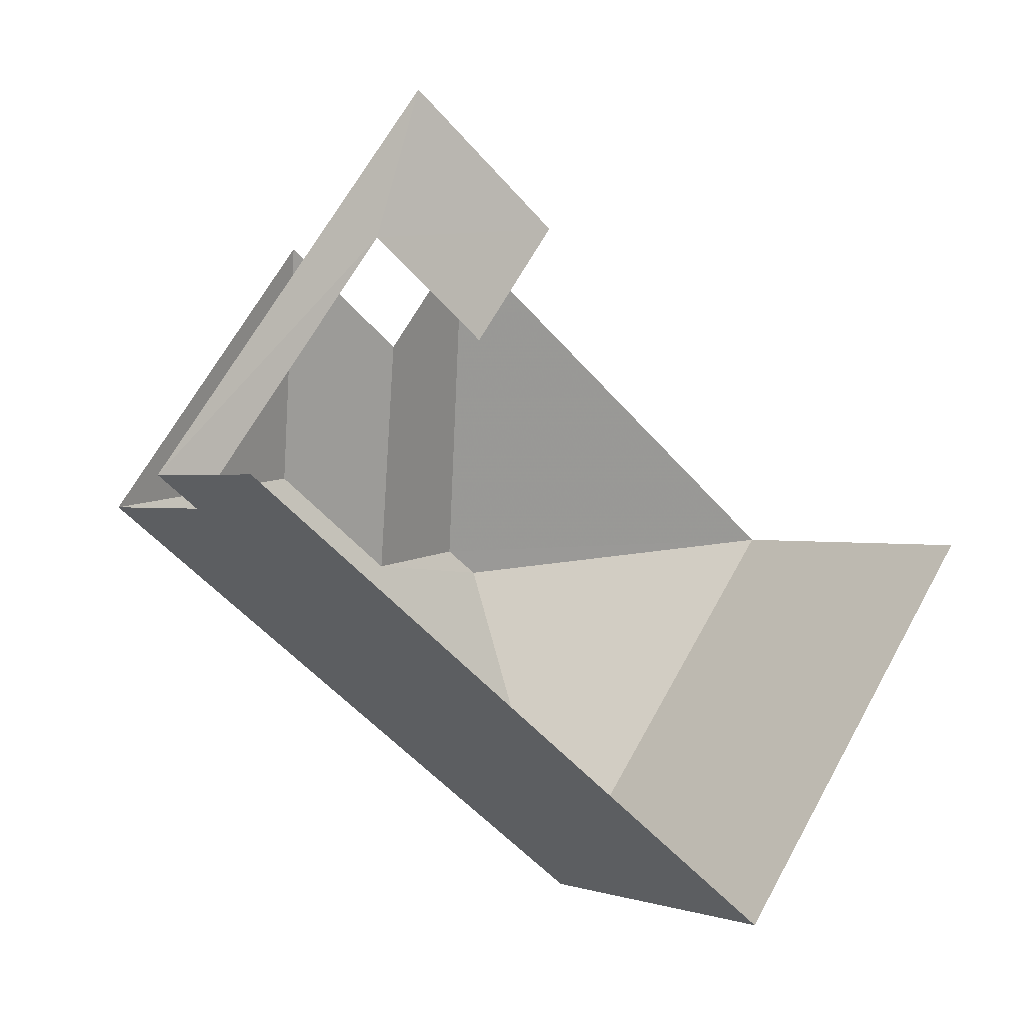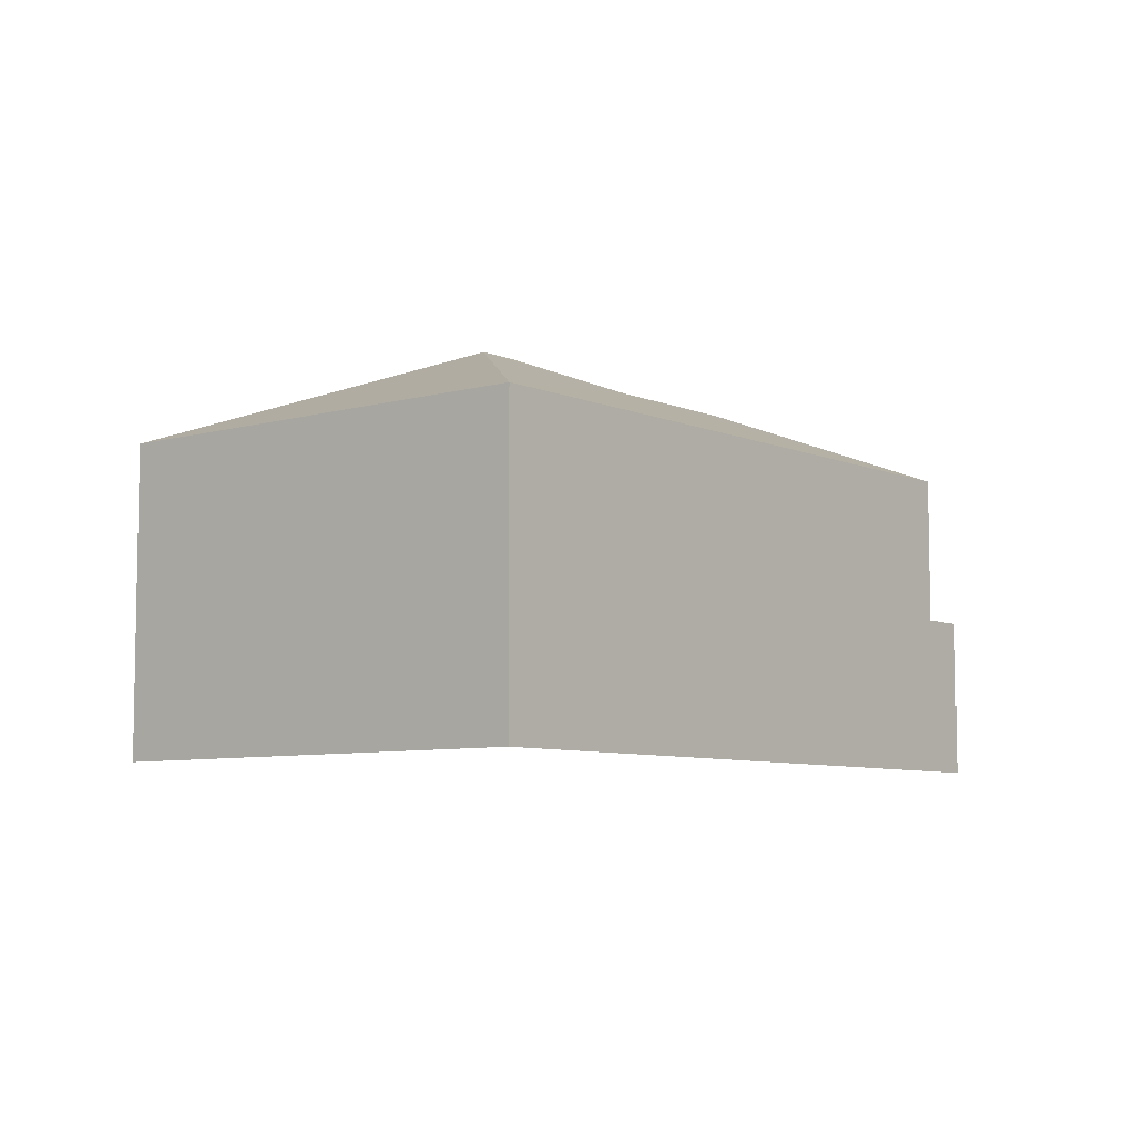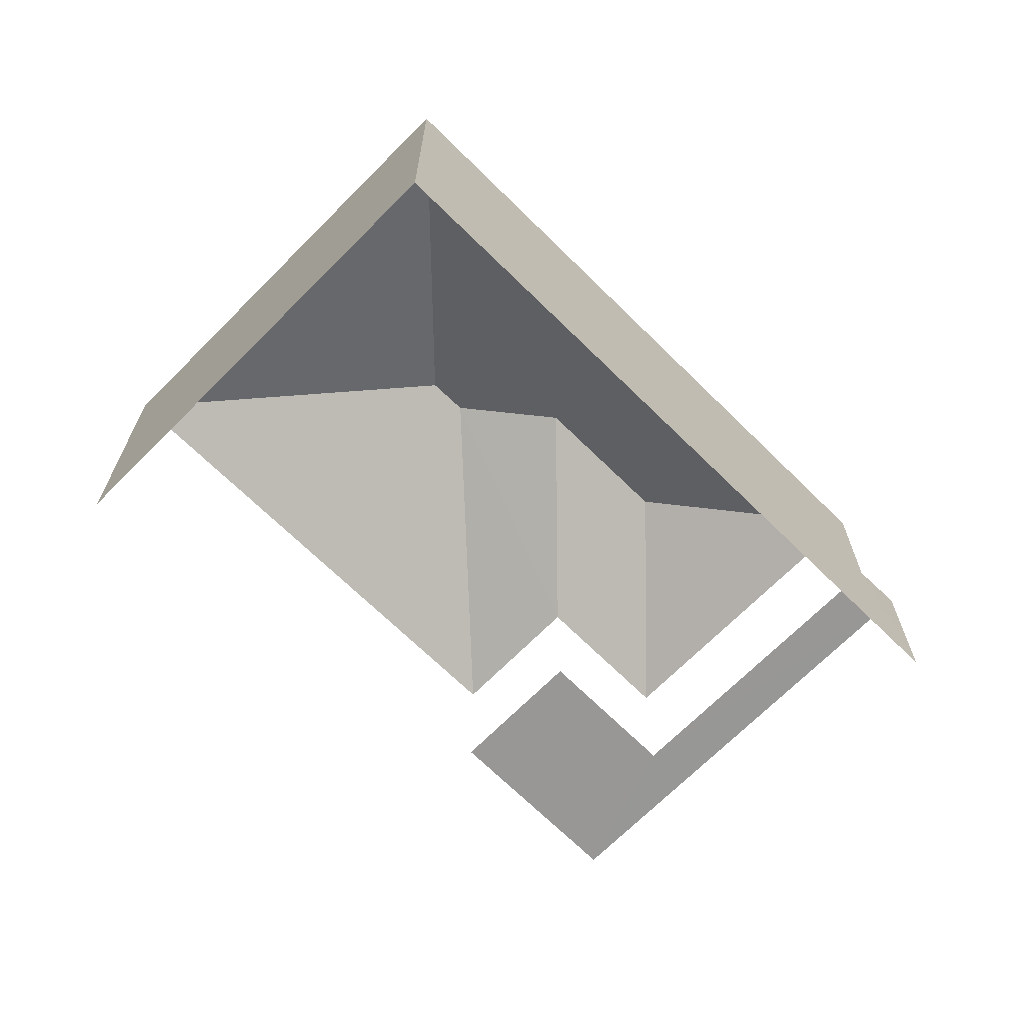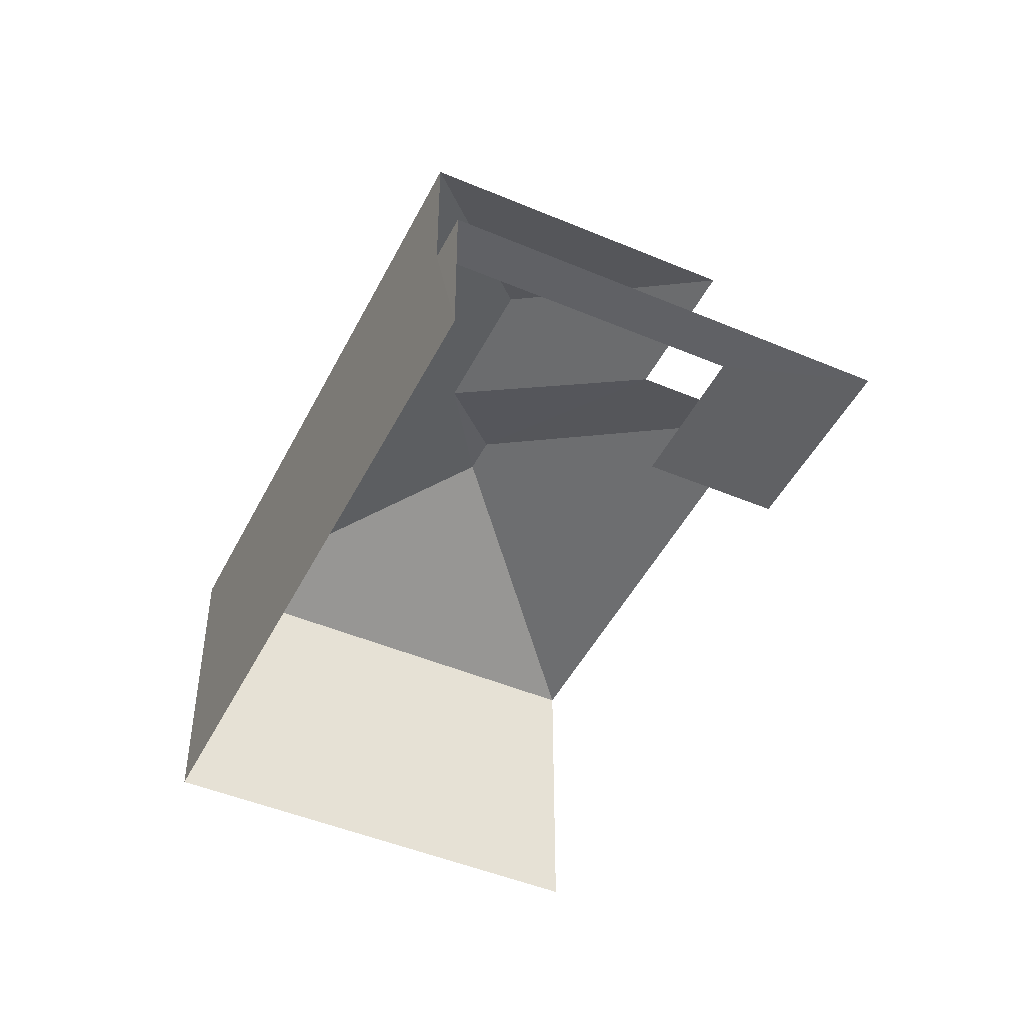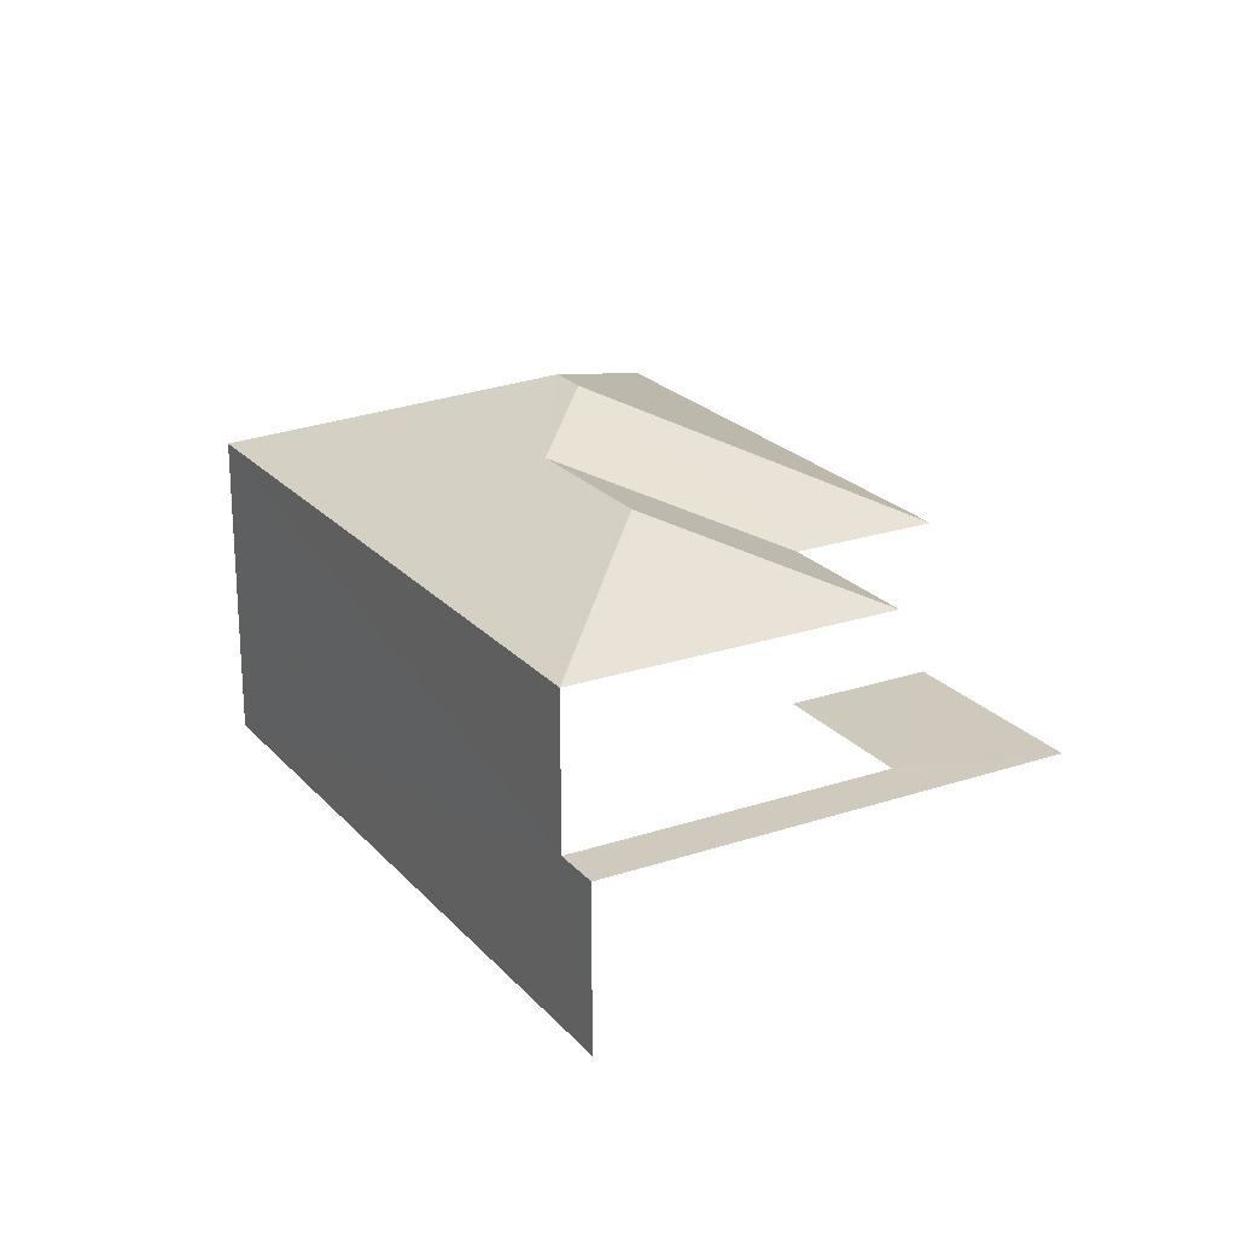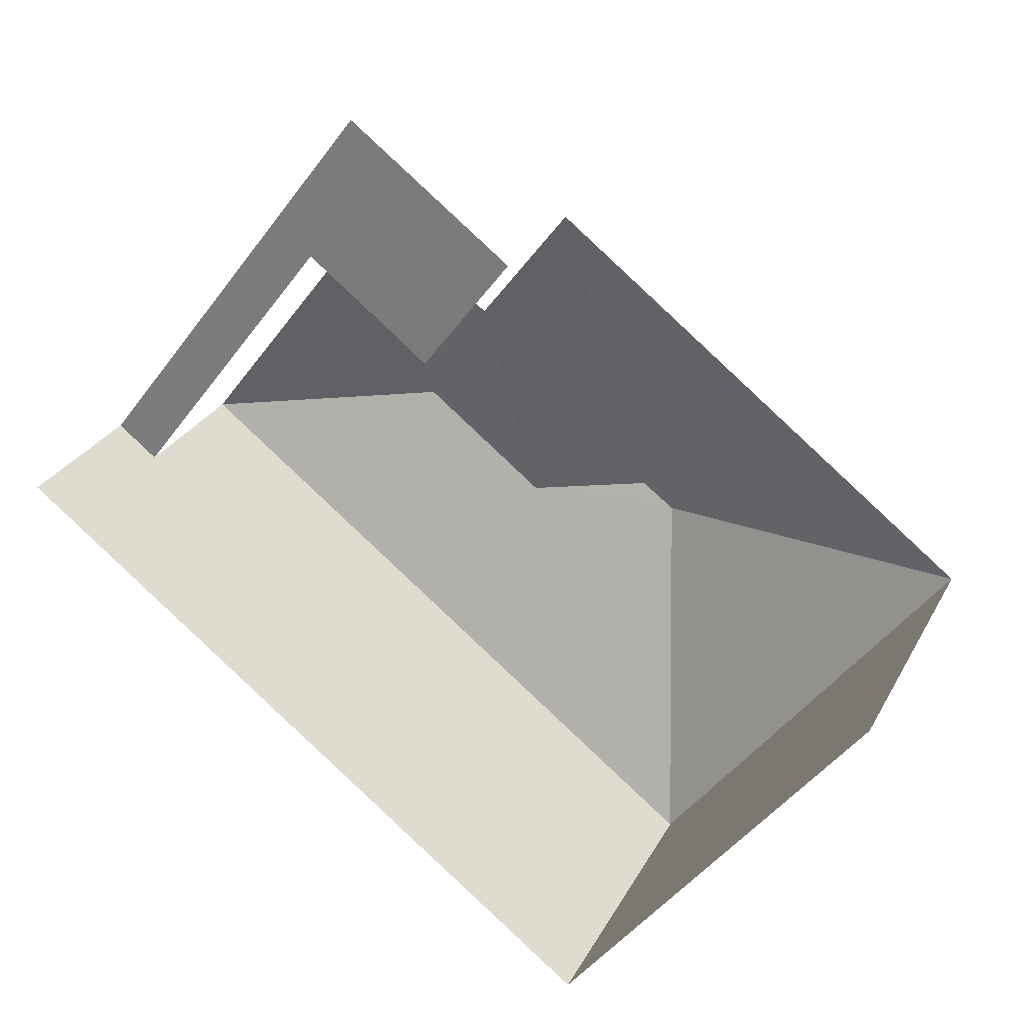
<metadata>
{"format":"obj","ext":"obj","renderer":"f3d","projection":"perspective","resolution":1024,"background":"white","views":[{"elev":0.8,"azim":142.4,"up":"+Y"},{"elev":-7.1,"azim":-13.1,"up":"+Z"},{"elev":-68.3,"azim":-7.1,"up":"+Z"},{"elev":-46.9,"azim":101.8,"up":"+Z"},{"elev":22.6,"azim":97.6,"up":"+Z"},{"elev":27.2,"azim":-157.0,"up":"+Y"}]}
</metadata>
<code>
v -2.197e+05 -1.234e+05 39.67
v -2.197e+05 -1.235e+05 39.67
v -2.197e+05 -1.234e+05 39.67
v -2.197e+05 -1.234e+05 39.67
v -2.197e+05 -1.234e+05 46.92
v -2.197e+05 -1.234e+05 45.14
v -2.197e+05 -1.234e+05 45.14
v -2.197e+05 -1.234e+05 46.92
v -2.197e+05 -1.234e+05 42.51
v -2.197e+05 -1.234e+05 42.51
v -2.197e+05 -1.234e+05 42.51
v -2.197e+05 -1.234e+05 42.51
v -2.197e+05 -1.234e+05 42.51
v -2.197e+05 -1.234e+05 42.51
v -2.197e+05 -1.234e+05 45.14
v -2.197e+05 -1.234e+05 46.33
v -2.197e+05 -1.235e+05 45.14
v -2.197e+05 -1.234e+05 46.33
v -2.197e+05 -1.234e+05 45.14
v -2.197e+05 -1.234e+05 45.14
f 1 2 3
f 1 4 2
f 14 20 19
f 11 14 19
f 9 19 15
f 9 11 19
f 12 4 1
f 12 10 4
f 12 1 13
f 6 13 7
f 7 13 3
f 13 1 3
f 14 6 20
f 14 13 6
f 5 6 7
f 8 5 7
f 9 10 11
f 10 12 11
f 11 13 14
f 11 12 13
f 15 16 17
f 17 16 8
f 15 18 16
f 8 16 5
f 19 18 15
f 20 6 5
f 16 20 5
f 8 7 17
f 18 20 16
f 18 19 20
f 17 3 2
f 17 7 3
f 15 17 9
f 17 2 9
f 9 4 10
f 9 2 4

</code>
